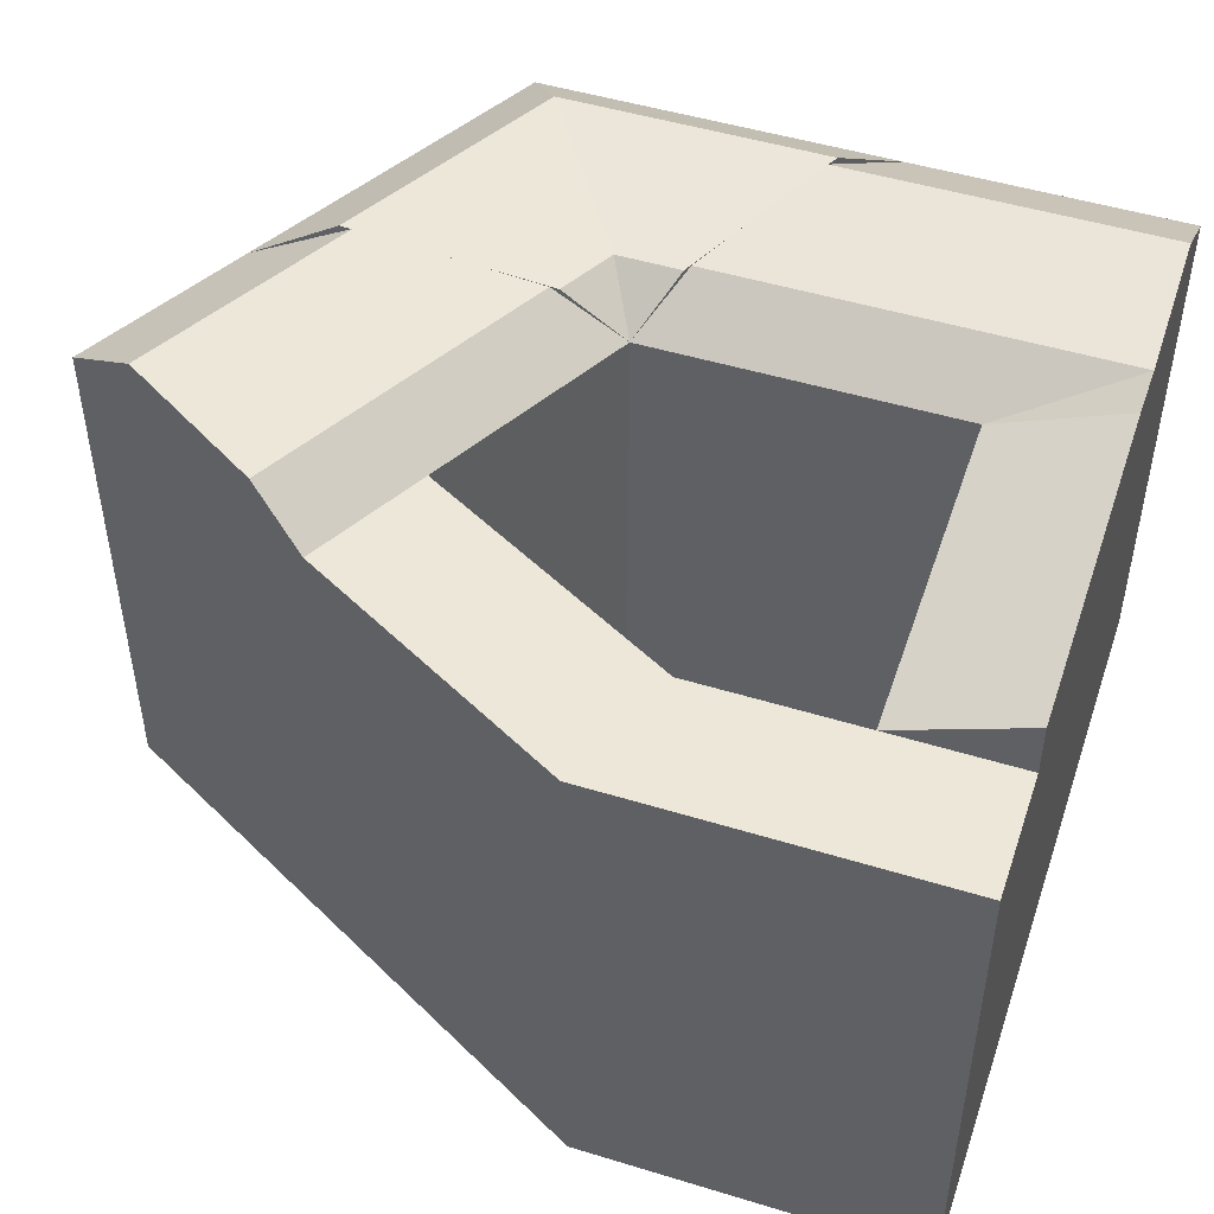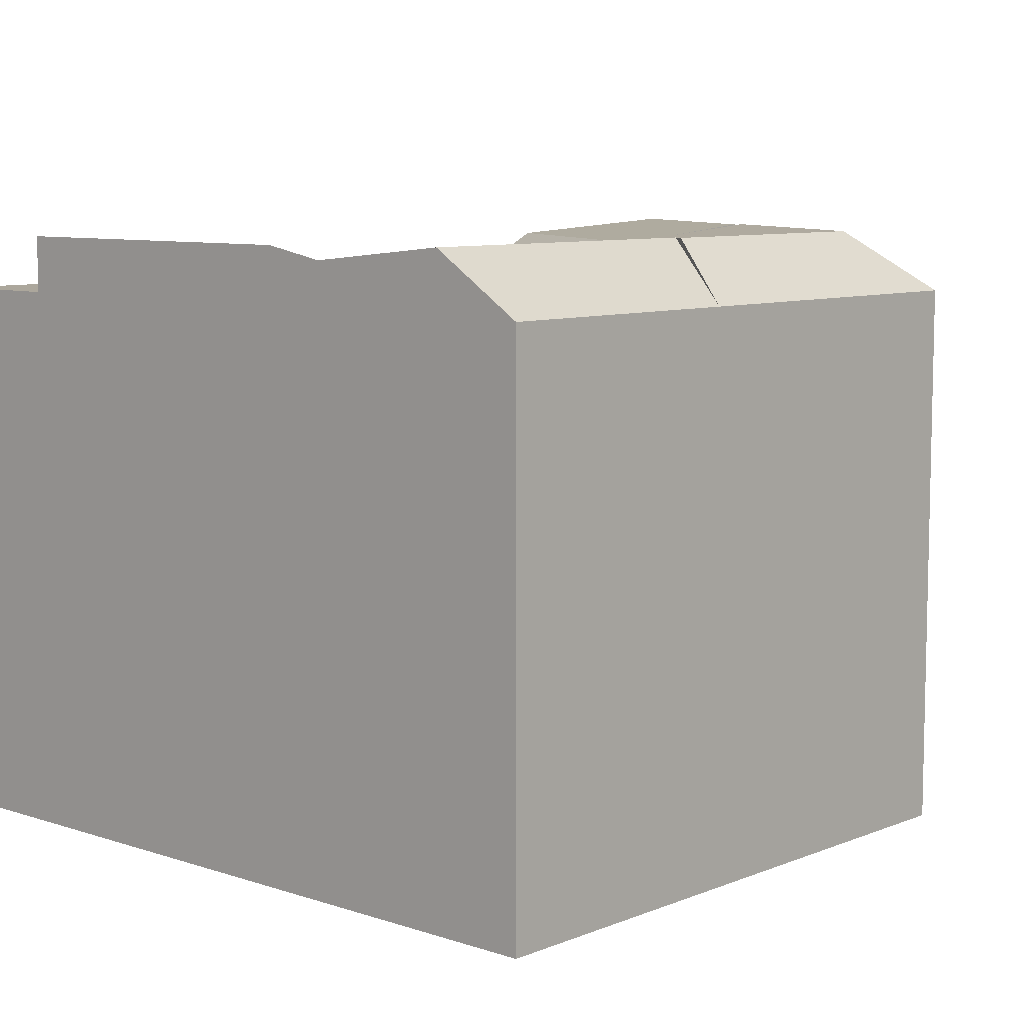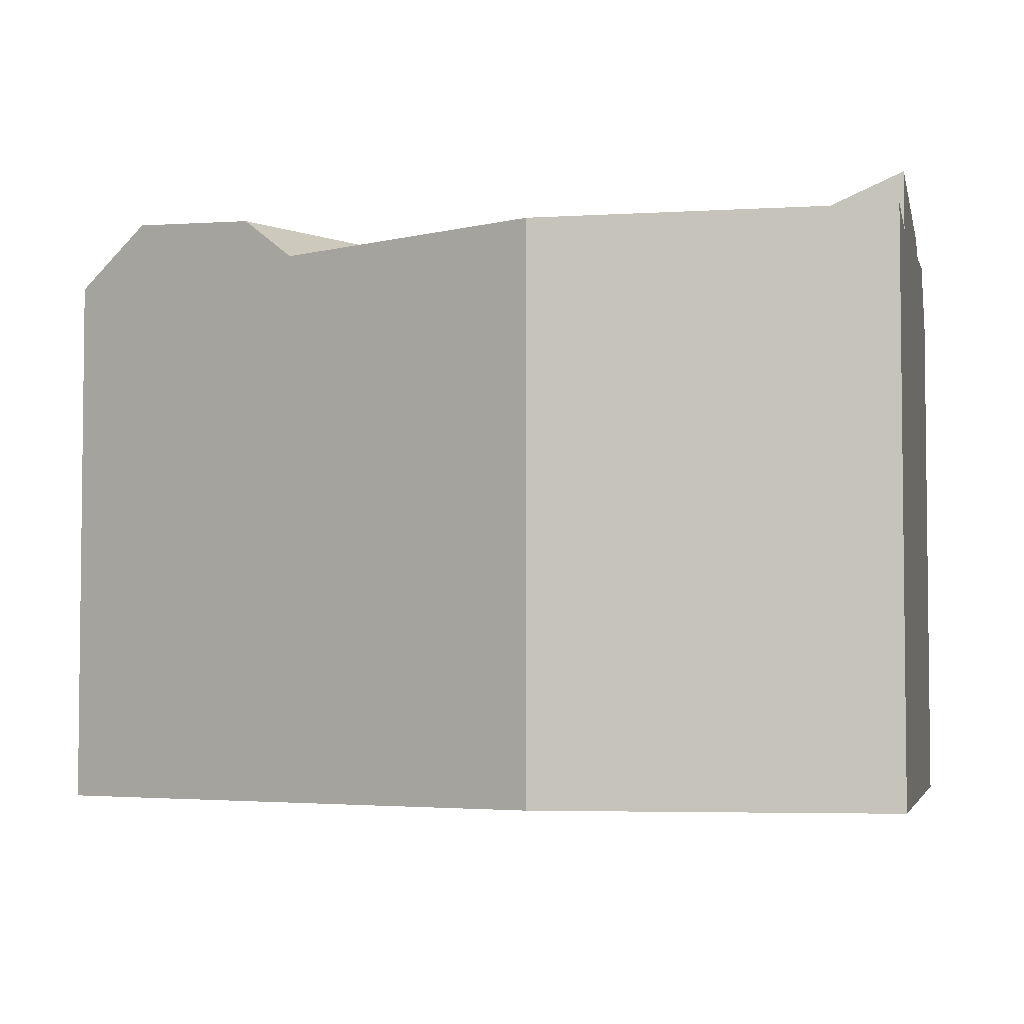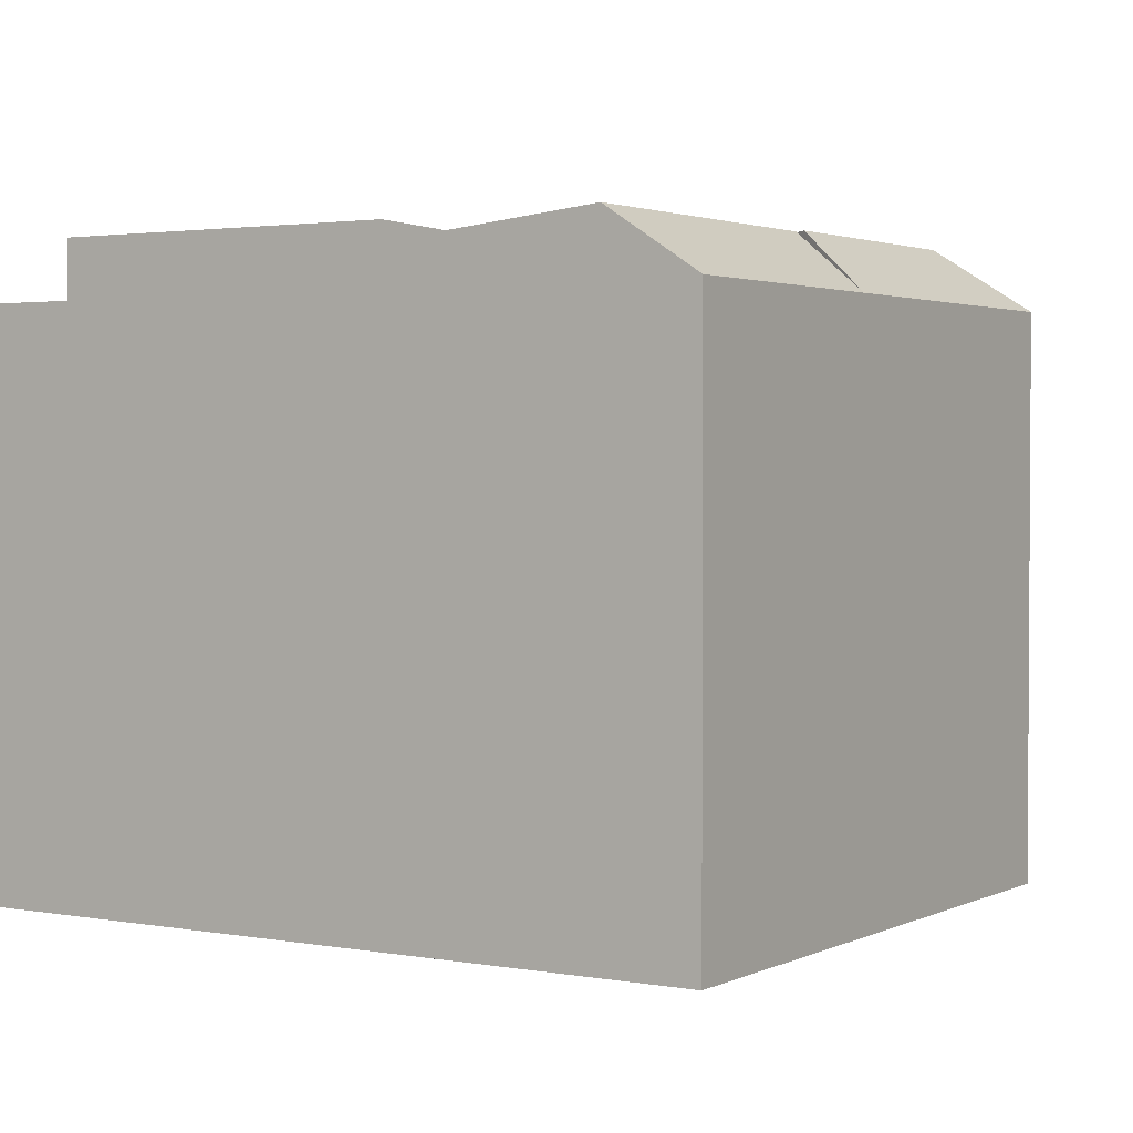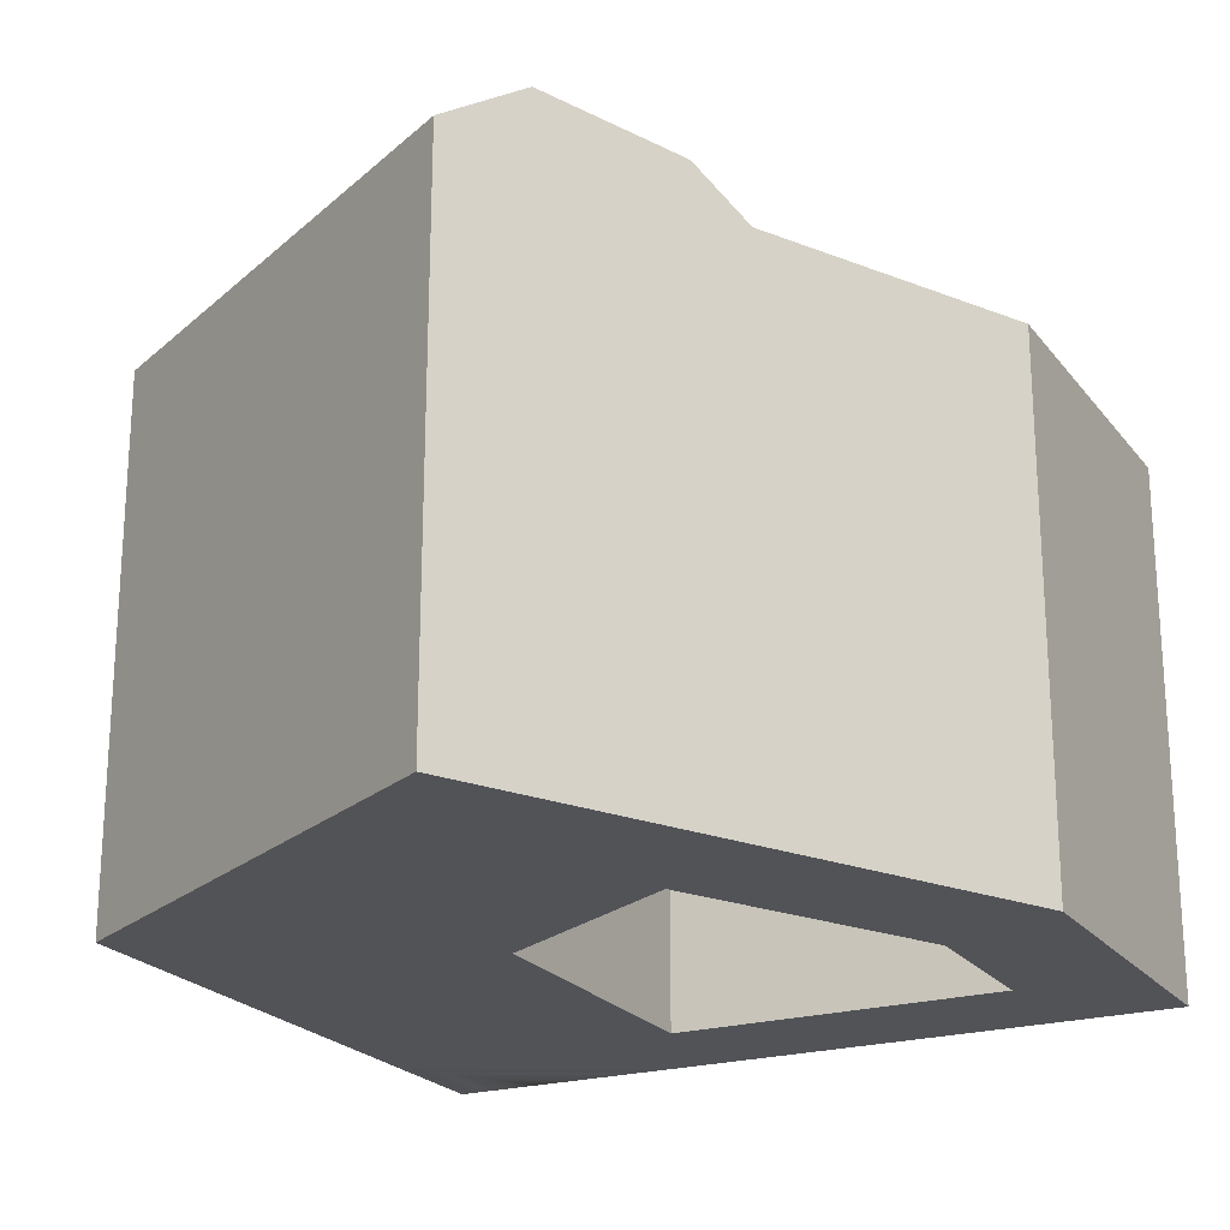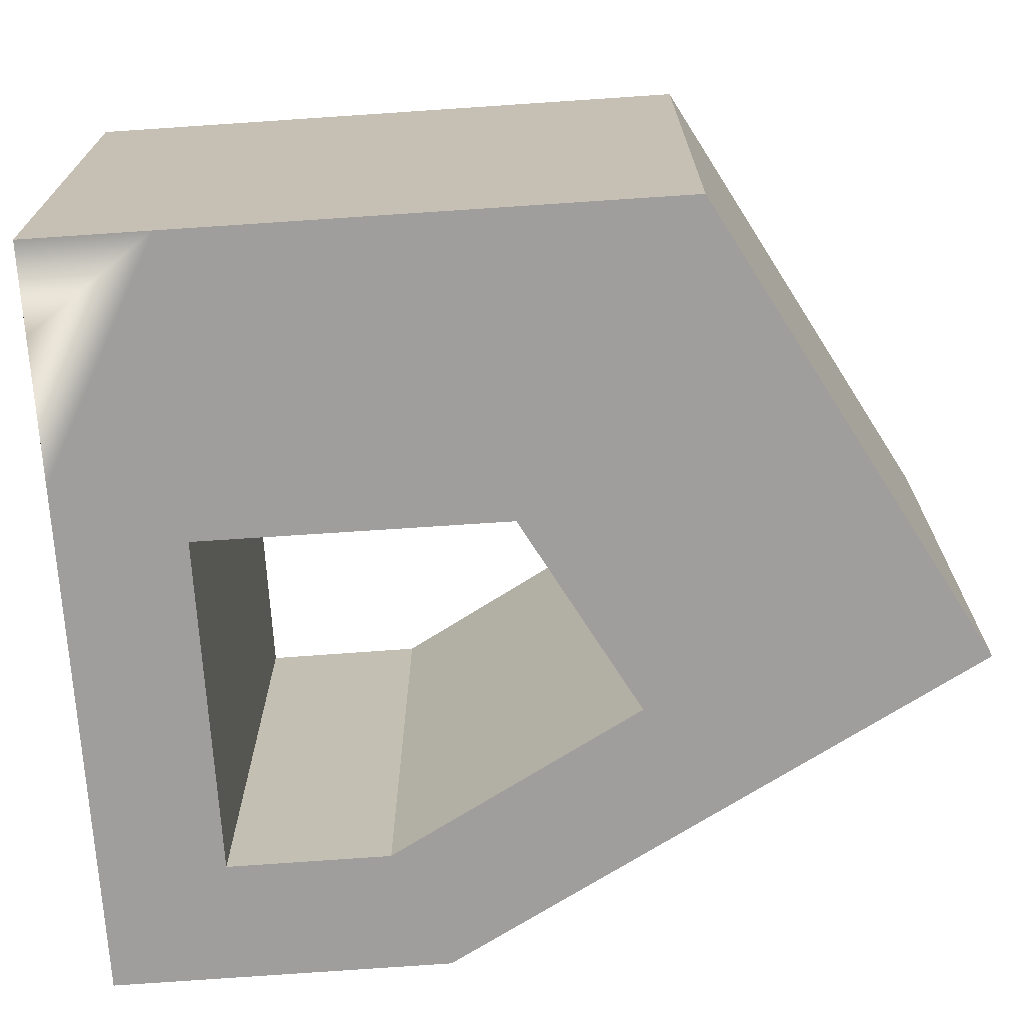
<metadata>
{"format":"obj","ext":"obj","renderer":"f3d","projection":"perspective","resolution":1024,"background":"white","views":[{"elev":49.7,"azim":103.0,"up":"+Y"},{"elev":8.3,"azim":-143.0,"up":"+Y"},{"elev":-4.5,"azim":95.7,"up":"+Y"},{"elev":2.2,"azim":-152.9,"up":"+Y"},{"elev":-22.3,"azim":21.7,"up":"+Y"},{"elev":-71.1,"azim":-91.5,"up":"+Y"}]}
</metadata>
<code>
v  26.64 22.25 -2.715
v  31.41 22.25 0.2703
v  31.66 22.25 -2.244
v  31.14 22.25 2.919
v  30.27 22.25 11.63
v  26.12 22.25 2.446
v  26.12 22.25 2.448
v  24.31 22.25 20.46
v  25.45 22.25 9.102
v  18.77 22.25 19
v  23.26 22.25 22.02
v  17.32 24.03 21.14
v  21.81 24.03 24.17
v  10.75 24.03 16.71
v  11.03 22.25 13.77
v  10.79 23.81 16.35
v  13.73 24.65 26.46
v  18.22 24.65 29.49
v  10.07 24.65 23.99
v  10.47 24.28 19.7
v  11.65 22.25 29.55
v  16.13 22.25 32.57
v  9.675 22.25 28.21
v  10.06 24.62 24.06
v  10.02 24.36 24.51
v  9.633 24.03 0.9023
v  12.21 22.25 1.144
v  10.12 24.03 -4.264
v  8.582 24.03 12.12
v  11.03 22.25 13.77
v  8.882 23.81 12.32
v  4.187 24.65 -4.82
v  3.703 24.65 0.3464
v  2.956 24.65 8.324
v  6.273 24.28 10.56
v  -0.5572 22.25 5.953
v  -0.5572 22.25 5.953
v  0.0004734 22.25 -0.0007037
v  0.4844 22.25 -5.168
v  2.902 24.61 8.288
v  2.526 24.36 8.033
v  26.64 24.51 -2.716
v  12.69 24.51 -4.023
v  26.12 22.25 2.448
v  -1.91 22.25 20.4
v  2.526 24.65 8.033
v  1.52 24.65 18.77
v  10.02 24.65 24.51
v  2.956 24.61 8.324
v  8.582 24.06 12.12
v  8.882 24.03 12.32
v  8.64 24.03 14.9
v  10.79 24.03 16.35
v  10.75 24.06 16.71
v  10.07 24.61 23.99
v  31.66 1.374e-16 -2.244
v  0.4839 -1.526e-07 -5.167
v  26.64 -1.526e-07 -2.715
v  12.69 -1.526e-07 -4.022
v  10.12 -1.526e-07 -4.264
v  4.187 -1.526e-07 -4.82
v  18.21 -1.526e-07 29.49
v  16.13 -1.526e-07 32.57
v  21.81 -1.526e-07 24.17
v  23.26 -1.526e-07 22.02
v  24.31 -1.253e-15 20.47
v  30.27 -7.123e-16 11.63
v  31.41 -1.659e-17 0.271
v  31.14 -1.788e-16 2.92
v  -0.5577 -3.646e-16 5.954
v  -1.91 -1.249e-15 20.4
v  0 -1.526e-07 -9.343e-24
v  9.675 -1.728e-15 28.21
v  11.65 -1.526e-07 29.55
v  26.12 -1.499e-16 2.449
v  12.21 -1.526e-07 1.145
v  25.45 -5.574e-16 9.103
v  18.77 -1.526e-07 19
v  11.03 -8.432e-16 13.77
g defaultobject
f 1 2 3
f 2 1 4
f 4 1 5
f 5 1 6
f 5 6 7
f 5 7 8
f 8 7 9
f 8 9 10
f 8 10 11
f 11 12 13
f 12 11 10
f 12 10 14
f 14 10 15
f 14 15 16
f 13 17 18
f 17 13 19
f 19 13 12
f 19 12 20
f 20 12 14
f 18 21 22
f 21 18 17
f 21 17 23
f 23 17 24
f 24 17 19
f 23 24 25
f 26 27 28
f 27 26 29
f 27 29 30
f 30 29 31
f 30 31 15
f 32 26 28
f 26 32 29
f 29 32 33
f 29 33 34
f 29 34 35
f 36 37 38
f 39 33 32
f 33 39 38
f 33 38 34
f 34 38 37
f 34 37 40
f 40 37 41
f 27 42 43
f 42 27 7
f 7 27 44
f 42 7 6
f 28 27 43
f 45 46 37
f 46 45 47
f 47 23 48
f 23 47 45
f 47 40 46
f 40 47 49
f 49 47 35
f 35 47 50
f 50 47 51
f 51 47 52
f 47 53 52
f 53 47 54
f 54 47 20
f 20 47 55
f 55 47 48
f 55 48 24
f 52 15 51
f 53 15 52
f 1 43 42
f 43 1 28
f 56 1 3
f 1 56 39
f 39 56 57
f 57 56 58
f 57 58 59
f 57 59 60
f 57 60 61
f 28 39 32
f 39 28 1
f 62 22 63
f 22 62 64
f 22 64 65
f 22 65 66
f 22 66 67
f 22 67 5
f 22 5 11
f 11 5 8
f 11 18 22
f 18 11 13
f 53 16 15
f 16 53 14
f 14 53 20
f 20 53 54
f 50 29 35
f 29 50 51
f 29 51 31
f 31 51 15
f 2 56 3
f 56 2 4
f 56 4 5
f 56 5 67
f 56 67 68
f 68 67 69
f 45 70 71
f 70 45 72
f 72 45 57
f 57 45 36
f 36 45 37
f 57 38 39
f 38 57 36
f 71 23 45
f 23 71 21
f 21 71 22
f 22 71 73
f 22 73 63
f 63 73 74
f 19 55 24
f 55 19 20
f 49 34 40
f 34 49 35
f 48 25 24
f 25 48 23
f 41 46 40
f 46 41 37
f 42 6 1
f 75 27 76
f 27 75 44
f 10 77 78
f 77 10 9
f 9 75 77
f 75 9 44
f 44 9 7
f 79 10 78
f 10 79 30
f 10 30 15
f 76 30 79
f 30 76 27
f 61 72 57
f 72 61 60
f 72 60 59
f 72 59 58
f 72 58 76
f 76 58 75
f 66 78 77
f 76 70 72
f 70 76 79
f 70 79 71
f 71 79 78
f 71 78 73
f 73 78 66
f 73 66 65
f 73 65 64
f 73 64 62
f 73 62 74
f 74 62 63
f 56 75 58
f 75 56 68
f 75 68 77
f 77 68 69
f 77 69 67
f 77 67 66

</code>
